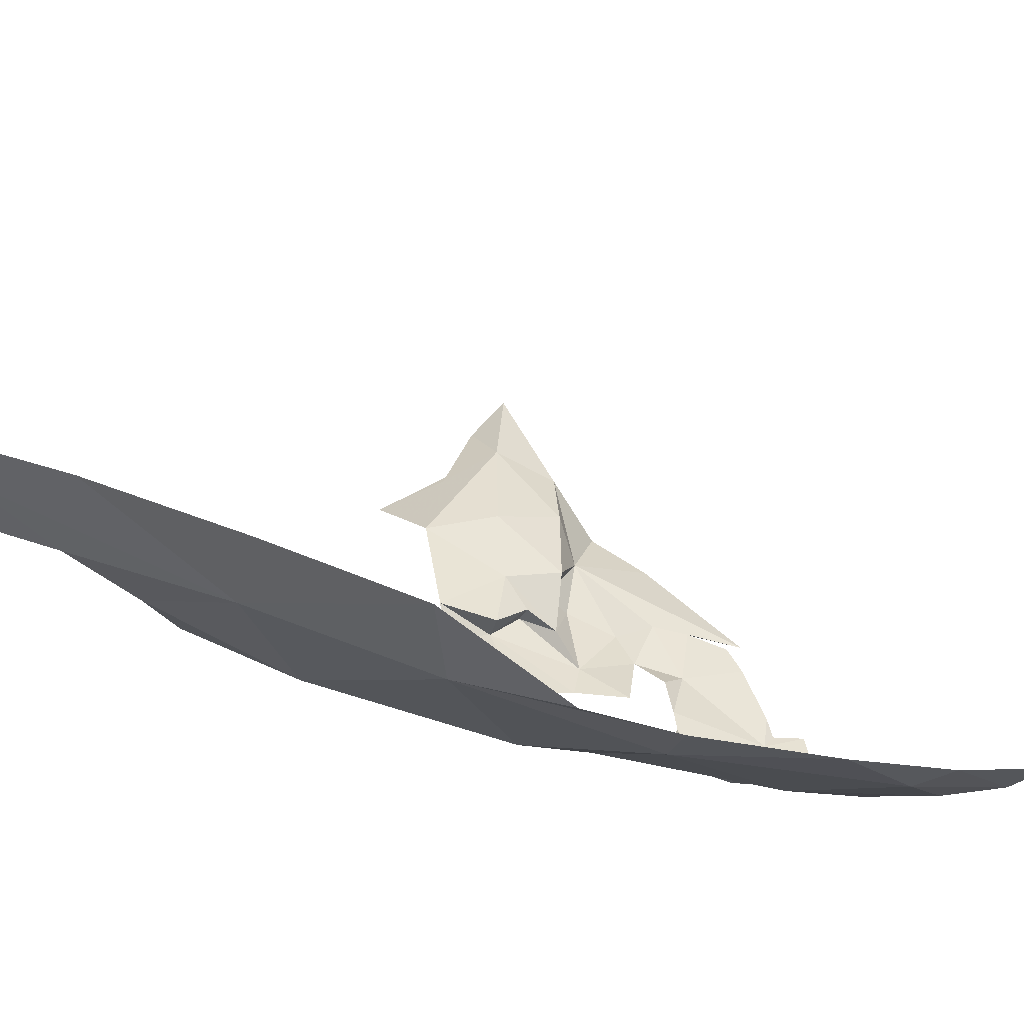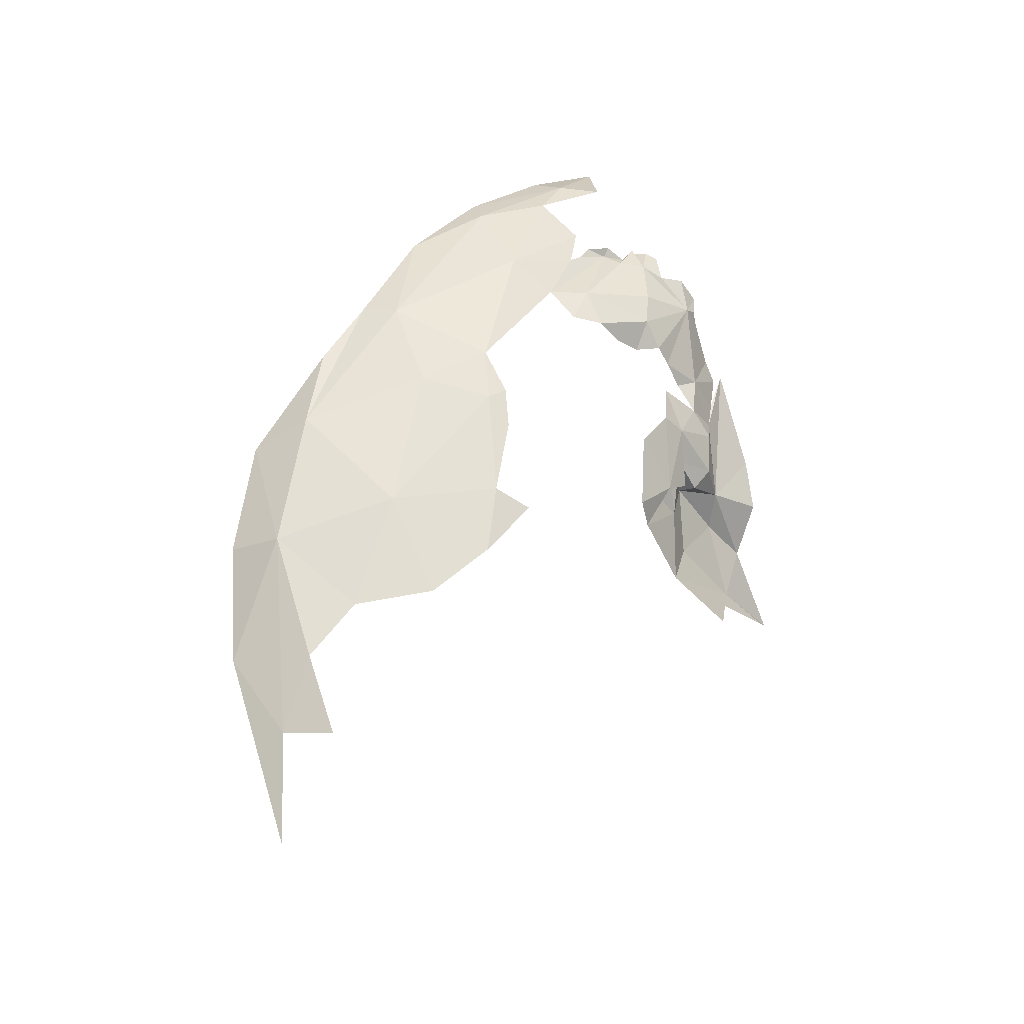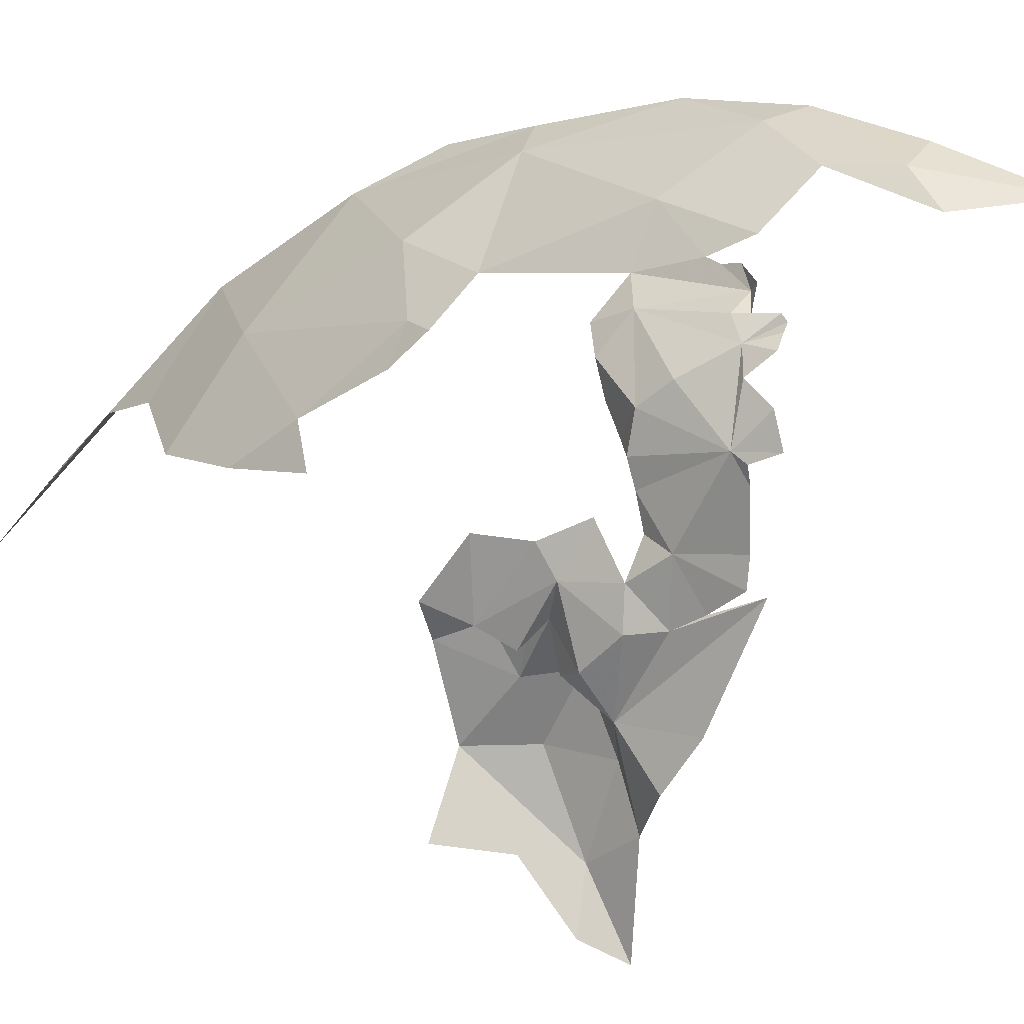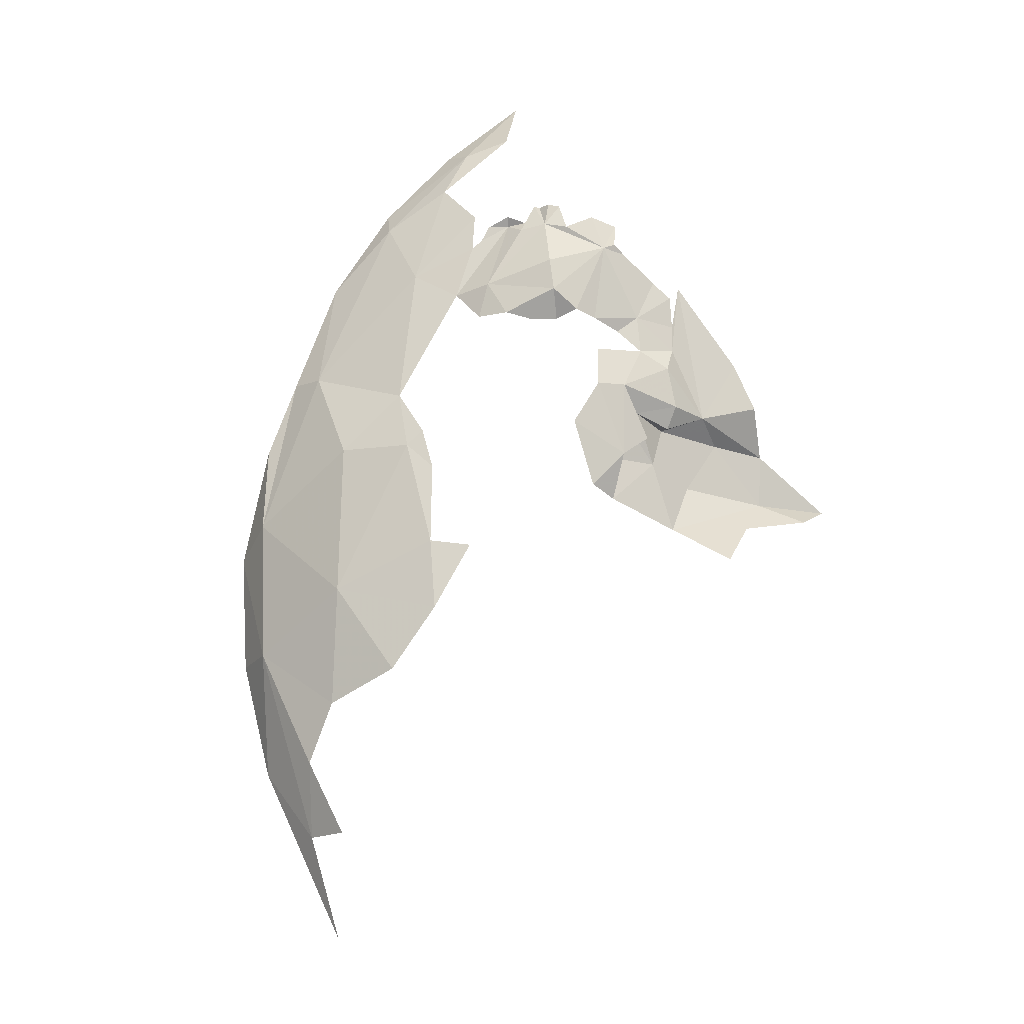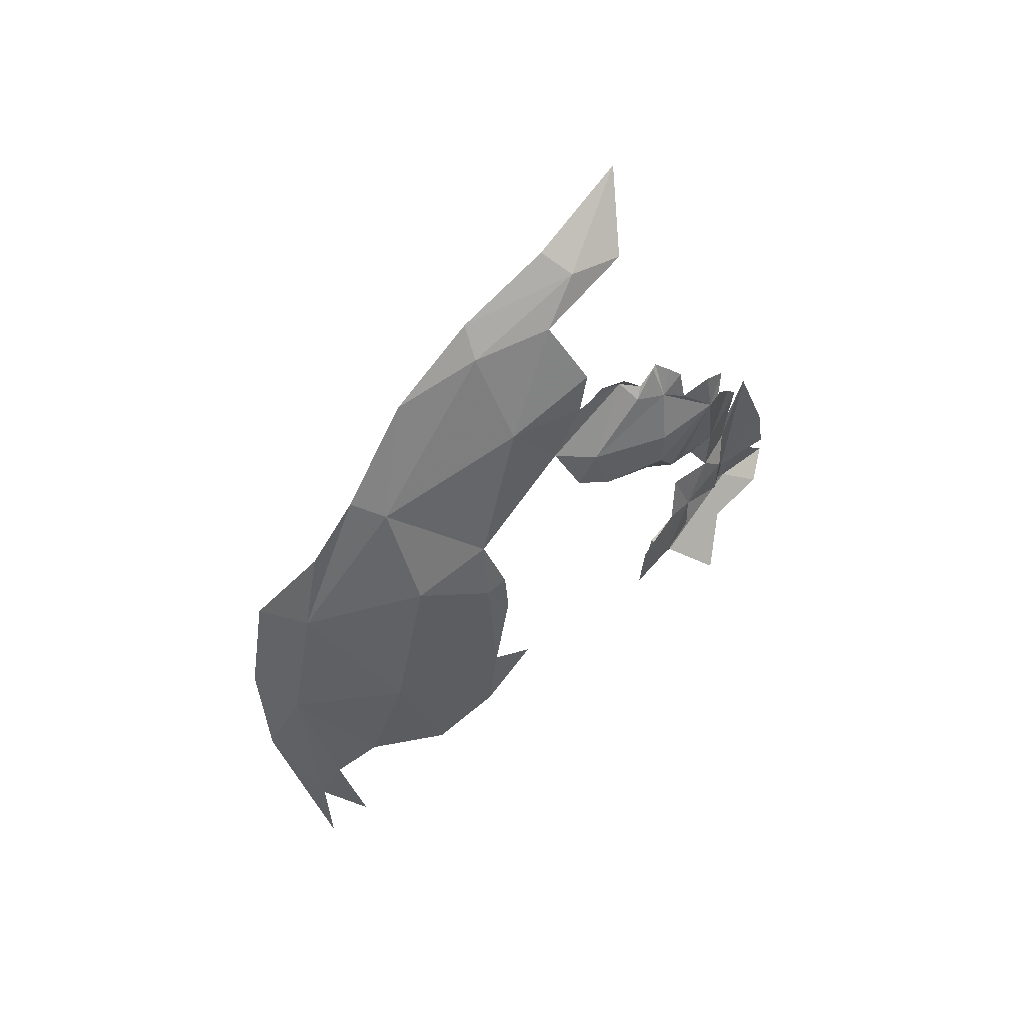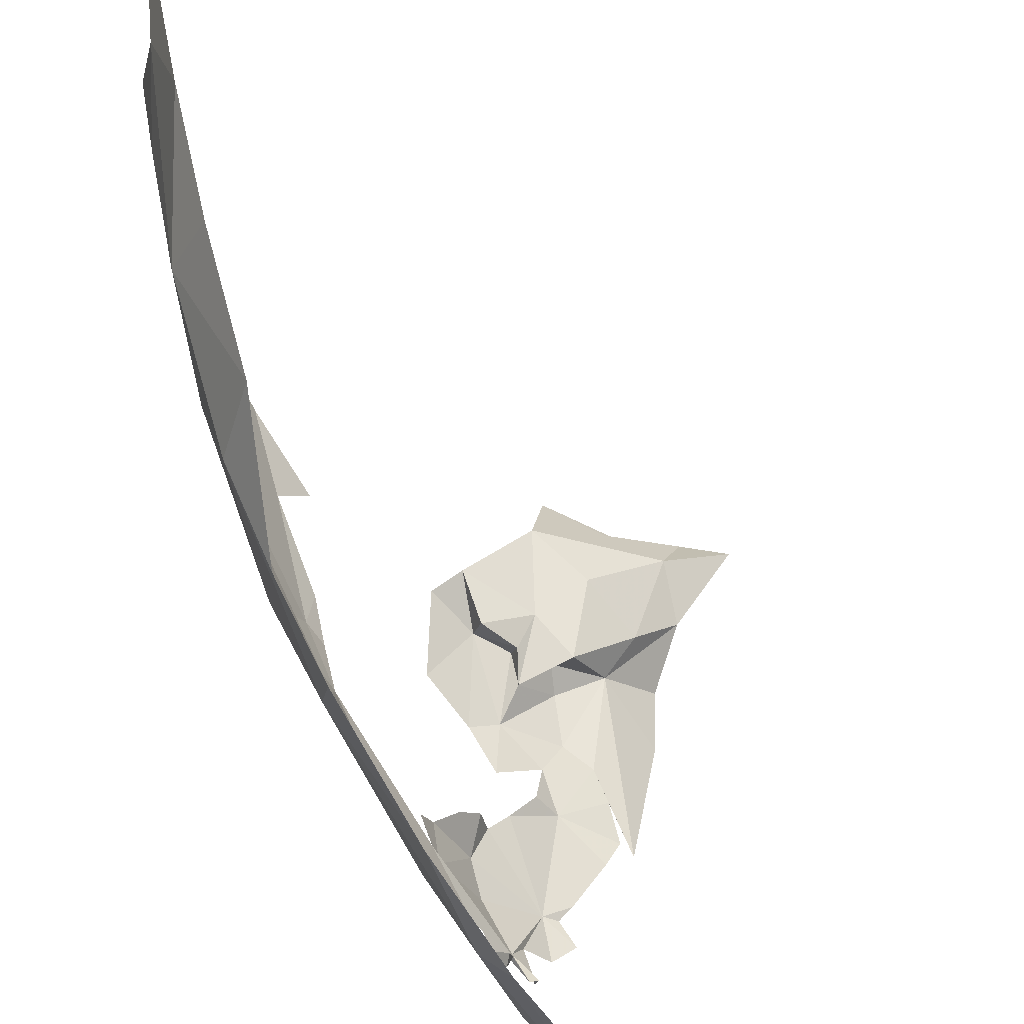
<metadata>
{"format":"obj","ext":"obj","renderer":"f3d","projection":"perspective","resolution":1024,"background":"white","views":[{"elev":66.0,"azim":90.6,"up":"+Z"},{"elev":-46.7,"azim":98.7,"up":"+Y"},{"elev":-59.7,"azim":114.3,"up":"+Z"},{"elev":-34.1,"azim":131.0,"up":"+Y"},{"elev":29.0,"azim":98.8,"up":"+Y"},{"elev":58.0,"azim":147.2,"up":"+Z"}]}
</metadata>
<code>
v 3.469 2.753 1.391
v 3.42 2.722 1.402
v 3.373 2.737 1.349
v 3.36 2.708 1.379
v 3.3 2.747 1.342
v 3.451 2.826 1.365
v 3.516 2.818 1.412
v 3.512 2.746 1.416
v 3.403 2.802 1.341
v 3.339 2.729 1.409
v 3.387 2.852 1.34
v 3.435 2.635 1.424
v 3.528 2.672 1.46
v 3.133 2.64 1.342
v 3.079 2.604 1.282
v 3.025 2.648 1.275
v 3.163 2.719 1.313
v 3.4 2.673 1.396
v 3.397 2.684 1.421
v 3.26 2.643 1.414
v 3.351 2.654 1.422
v 3.428 2.644 1.457
v 3.41 2.571 1.471
v 3.226 2.482 1.353
v 3.183 2.567 1.354
v 3.287 2.548 1.432
v 3.461 2.577 1.475
v 3.447 2.971 1.332
v 3.468 2.889 1.357
v 3.412 2.952 1.321
v 3.238 2.726 1.361
v 3.665 2.883 1.567
v 3.675 2.939 1.538
v 3.685 2.942 1.606
v 3.646 2.879 1.518
v 3.605 2.873 1.49
v 3.613 2.91 1.433
v 3.234 2.772 1.271
v 3.283 2.845 1.276
v 3.395 2.899 1.331
v 3.569 2.881 1.417
v 3.561 2.996 1.356
v 3.658 3.07 1.504
v 3.576 2.876 1.458
v 3.68 3.069 1.531
v 3.681 3.046 1.549
v 3.519 3.001 1.343
v 3.545 3.008 1.345
v 3.636 3.093 1.425
v 3.639 3.046 1.431
v 3.628 3.081 1.405
v 3.404 2.972 1.307
v 3.646 3.096 1.45
v 3.657 3.043 1.472
v 3.634 3.099 1.447
v 3.669 3.081 1.495
v 3.65 3.064 1.469
v 3.631 2.963 1.427
v 3.533 2.875 1.404
v 3.485 2.865 1.39
v 3.616 3.036 1.399
v 3.545 3.049 1.341
v 3.587 3.057 1.362
v 3.688 3.032 1.565
v 3.729 2.995 1.67
v 3.715 3.186 1.615
v 3.743 3.135 1.73
v 3.692 3.273 1.581
v 3.656 3.294 1.51
v 3.606 3.429 1.529
v 3.703 2.76 1.726
v 3.696 3.097 1.553
v 3.609 2.249 1.957
v 3.591 2.279 1.829
v 3.677 2.426 1.888
v 3.665 2.371 2.088
v 3.519 2.06 2.085
v 3.555 2.199 2.175
v 3.433 1.898 2.093
v 3.76 2.842 1.883
v 3.755 3.047 1.858
v 3.759 2.86 1.945
v 3.733 2.673 1.833
v 3.683 2.659 1.722
v 3.572 2.476 1.667
v 3.62 2.484 1.718
v 3.585 2.371 1.737
v 3.686 2.584 2.141
v 3.627 2.395 2.178
v 3.583 2.167 2.035
v 3.674 2.684 1.694
v 3.648 2.618 1.692
v 3.729 3.19 1.75
v 3.529 2.04 1.998
v 3.732 2.597 2.04
v 3.685 3.304 1.633
v 3.754 2.739 2.014
f 1 2 3
f 3 2 4
f 3 4 5
f 1 6 7
f 1 7 8
f 3 9 1
f 10 4 2
f 1 9 6
f 9 11 6
f 4 10 5
f 1 8 12
f 8 13 12
f 14 15 16
f 16 17 14
f 2 18 19
f 20 10 21
f 22 19 12
f 22 21 19
f 12 23 22
f 2 1 18
f 14 24 25
f 2 19 21
f 10 2 21
f 19 18 12
f 14 20 26
f 14 26 24
f 25 15 14
f 26 20 21
f 21 22 23
f 1 12 18
f 27 23 12
f 27 12 13
f 23 26 21
f 28 29 30
f 5 10 31
f 32 33 34
f 31 14 17
f 35 36 37
f 5 17 38
f 39 5 38
f 29 40 30
f 41 42 37
f 5 11 9
f 43 34 33
f 41 37 44
f 11 40 29
f 11 29 6
f 5 9 3
f 45 46 43
f 10 20 31
f 47 48 42
f 20 14 31
f 49 50 51
f 52 40 11
f 53 54 50
f 53 50 55
f 36 44 37
f 56 45 43
f 56 43 57
f 58 33 37
f 5 31 17
f 39 52 5
f 29 59 60
f 11 5 52
f 54 53 57
f 58 37 42
f 50 42 61
f 33 54 43
f 58 42 50
f 48 62 42
f 59 42 41
f 35 33 32
f 35 37 33
f 57 43 54
f 49 55 50
f 58 50 33
f 59 29 42
f 42 63 61
f 33 50 54
f 60 6 29
f 63 42 62
f 29 47 42
f 46 64 43
f 28 47 29
f 51 50 61
f 65 66 67
f 68 69 70
f 34 65 71
f 67 66 68
f 72 65 64
f 72 66 65
f 73 74 75
f 73 75 76
f 77 78 79
f 67 80 65
f 71 65 80
f 81 82 80
f 80 83 71
f 71 83 84
f 85 86 87
f 88 89 76
f 90 76 77
f 71 84 91
f 84 92 91
f 81 80 67
f 69 68 66
f 93 81 67
f 93 67 68
f 76 89 78
f 76 78 77
f 86 75 87
f 64 34 43
f 64 65 34
f 77 94 90
f 95 76 75
f 95 88 76
f 76 90 73
f 84 83 75
f 74 87 75
f 82 95 80
f 95 75 83
f 68 96 93
f 68 70 96
f 88 95 97
f 84 86 92
f 86 84 75
f 95 82 97
f 95 83 80

</code>
